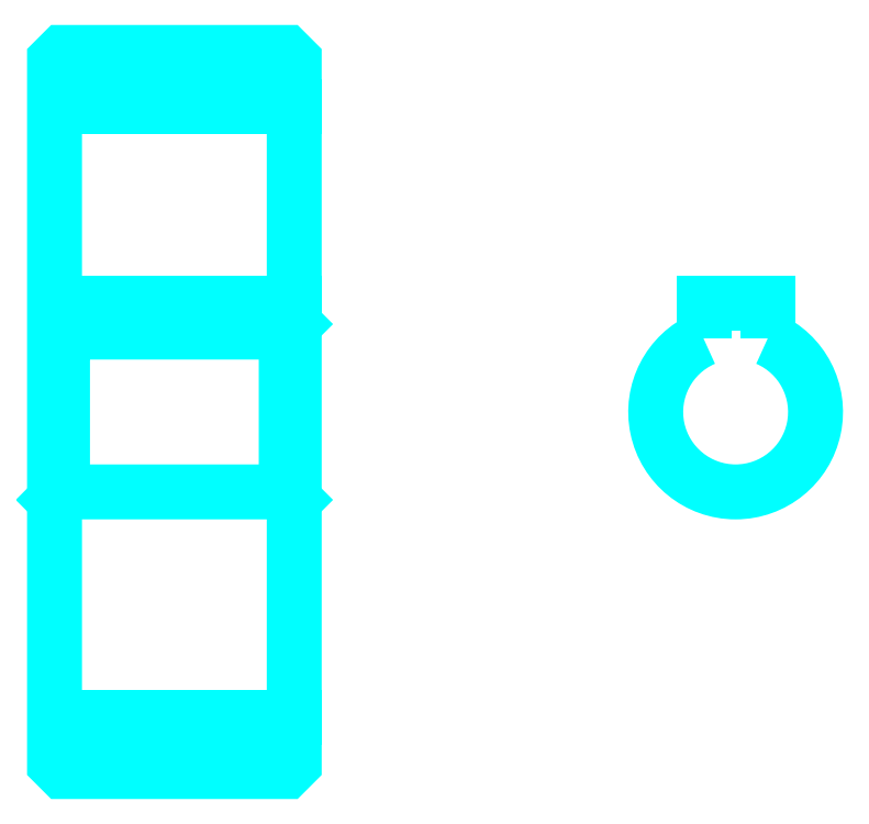
<metadata>
{"format":"dxf","ext":"dxf","renderer":"ezdxf+matplotlib","layout":"modelspace","background":"white","min_lineweight":24,"dpi":150}
</metadata>
<code>
0
SECTION
2
ENTITIES
0
LINE
8
0
10
37.41
20
56.12
30
0
11
52.41
21
56.12
31
0
0
LINE
8
0
10
37.41
20
17.87
30
0
11
52.41
21
17.87
31
0
0
LINE
8
0
10
52.41
20
42.5
30
0
11
51.91
21
42
31
0
0
LINE
8
0
10
52.41
20
31.5
30
0
11
51.91
21
32
31
0
0
LINE
8
0
10
37.41
20
31.5
30
0
11
37.91
21
32
31
0
0
POLYLINE
8
0
66
1
10
0
20
0
30
0
70
2
0
VERTEX
8
0
10
37.41
20
31.5
30
0
70
0
0
VERTEX
8
0
10
37.41
20
15
30
0
70
0
0
VERTEX
8
0
10
37.91
20
14.5
30
0
70
0
0
VERTEX
8
0
10
51.91
20
14.5
30
0
70
0
0
VERTEX
8
0
10
52.41
20
15
30
0
70
0
0
VERTEX
8
0
10
52.41
20
59
30
0
70
0
0
VERTEX
8
0
10
51.91
20
59.5
30
0
70
0
0
VERTEX
8
0
10
37.91
20
59.5
30
0
70
0
0
VERTEX
8
0
10
37.41
20
59
30
0
70
0
0
VERTEX
8
0
10
37.41
20
31.5
30
0
70
0
0
SEQEND
8
0
0
POLYLINE
8
0
66
1
10
0
20
0
30
0
70
2
0
VERTEX
8
0
10
37.41
20
42.5
30
0
70
0
0
VERTEX
8
0
10
37.91
20
42
30
0
70
0
0
VERTEX
8
0
10
37.91
20
32
30
0
70
0
0
VERTEX
8
0
10
51.91
20
32
30
0
70
0
0
VERTEX
8
0
10
51.91
20
42
30
0
70
0
0
VERTEX
8
0
10
37.91
20
42
30
0
70
0
0
SEQEND
8
0
0
ARC
8
0
10
80.03
20
37
30
0
40
5
50
113.6
51
66.42
0
POLYLINE
8
0
66
1
10
0
20
0
30
0
70
2
0
VERTEX
8
0
10
82.03
20
41.58
30
0
70
0
0
VERTEX
8
0
10
82.03
20
43.8
30
0
70
0
0
VERTEX
8
0
10
78.03
20
43.8
30
0
70
0
0
VERTEX
8
0
10
78.03
20
41.58
30
0
70
0
0
SEQEND
8
0
0
LINE
8
0
10
37.41
20
43.8
30
0
11
52.41
21
43.8
31
0
0
ENDSEC
0
EOF

</code>
